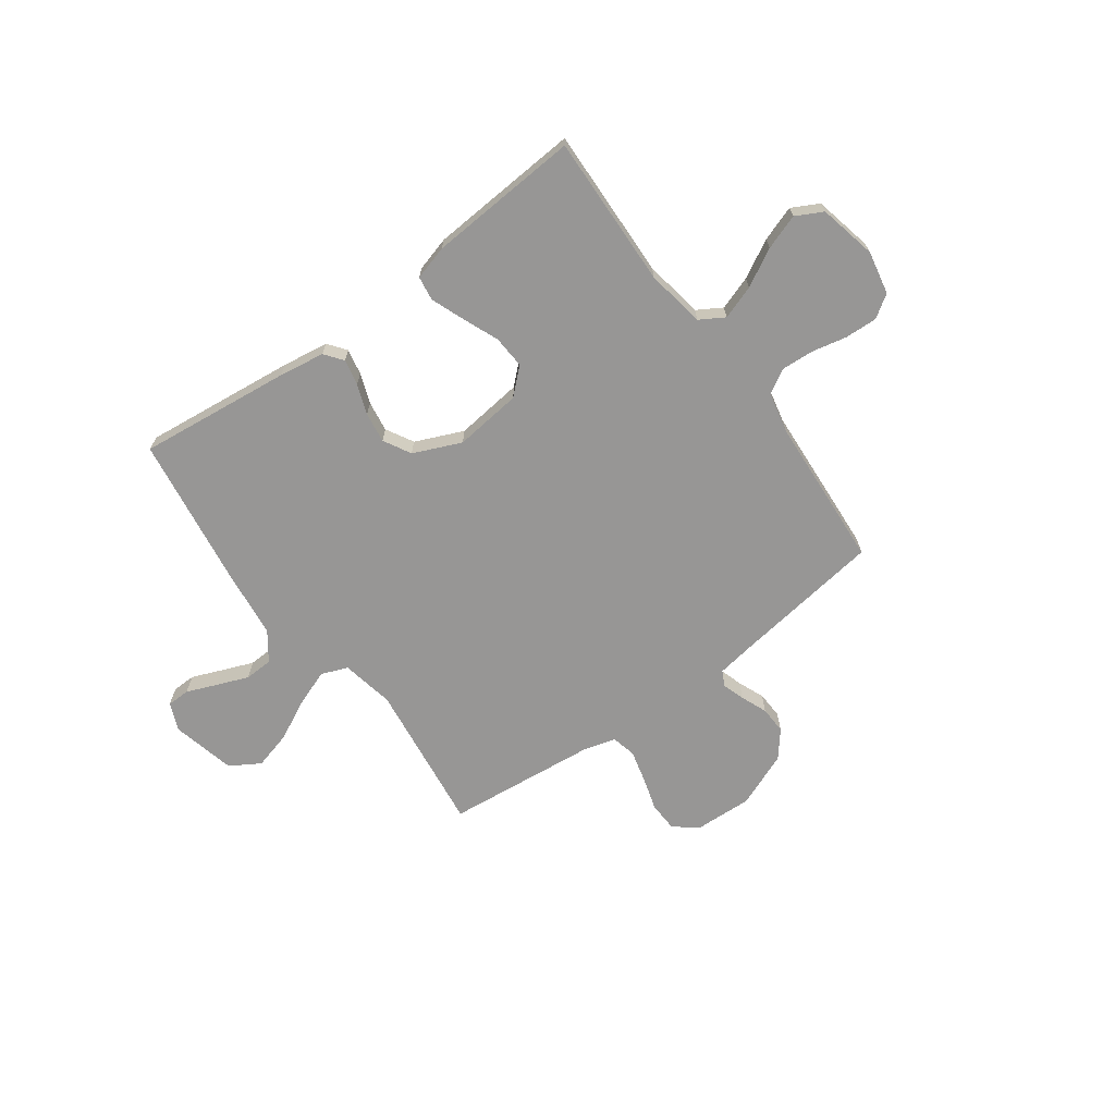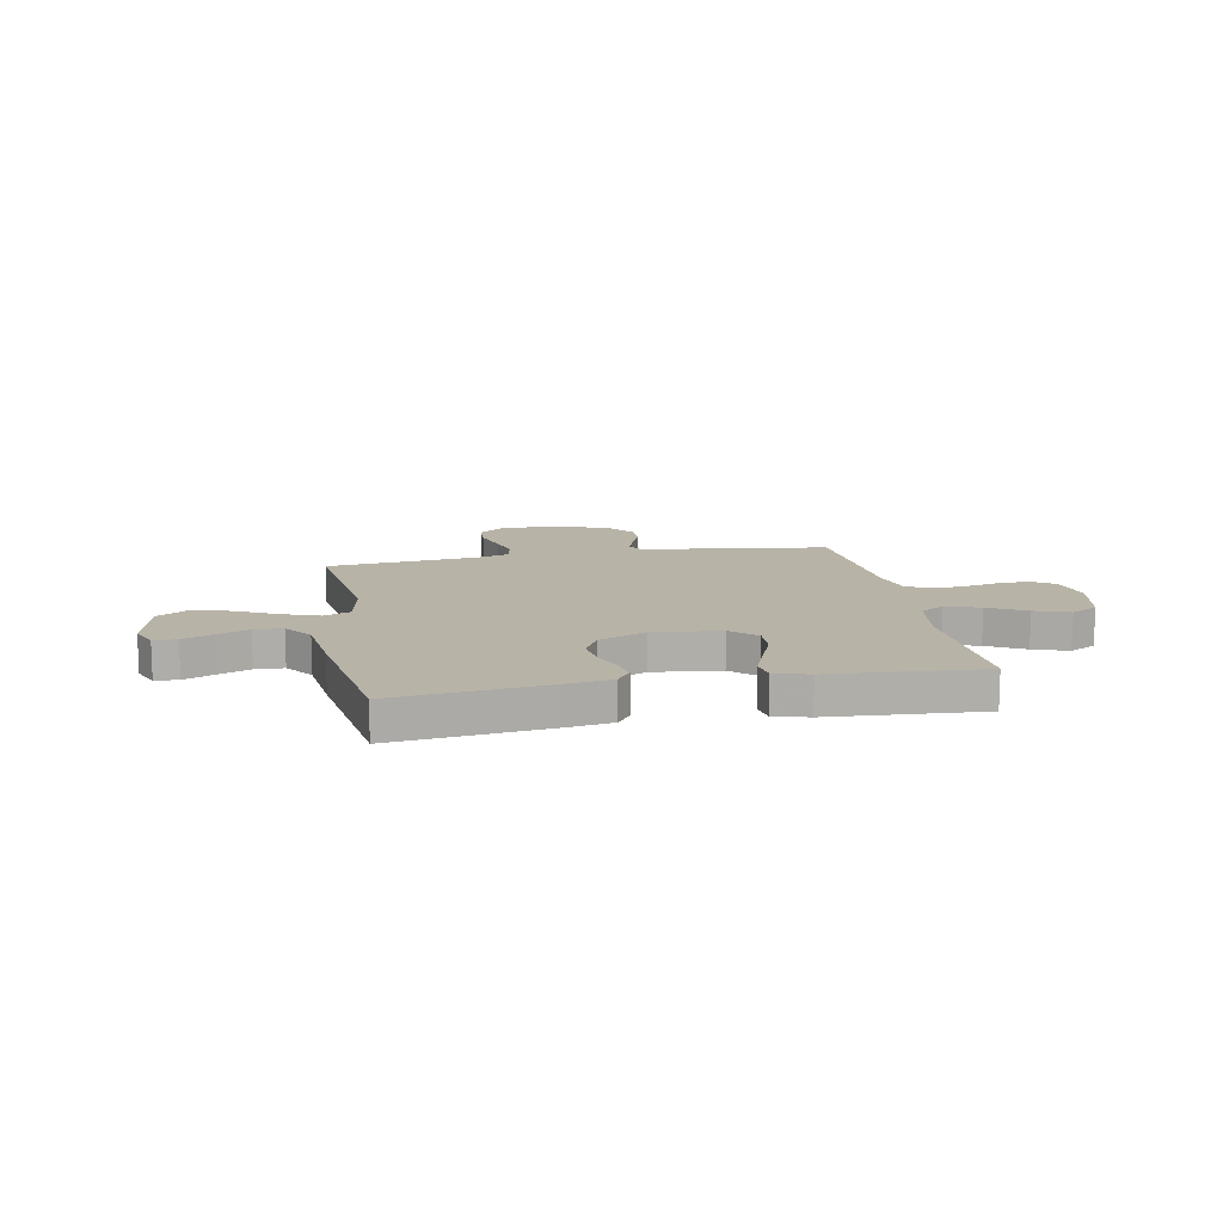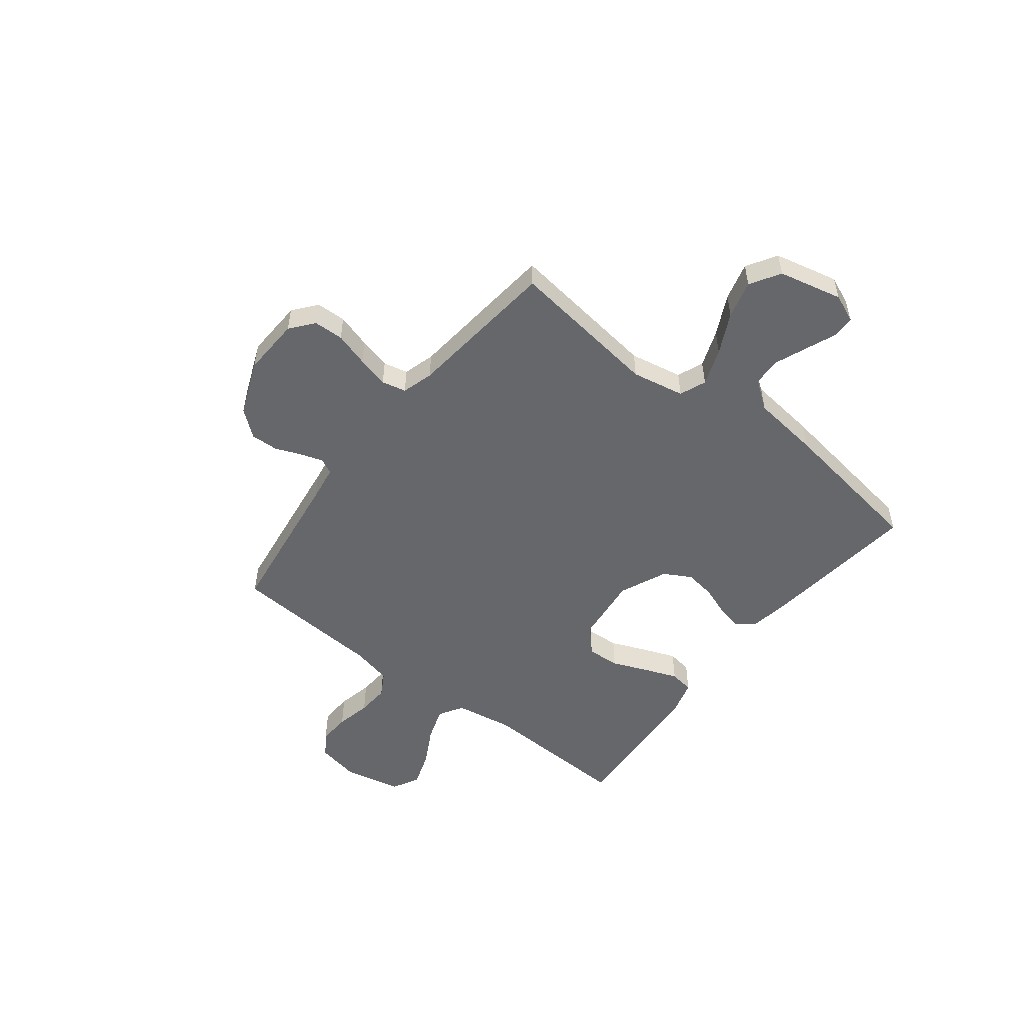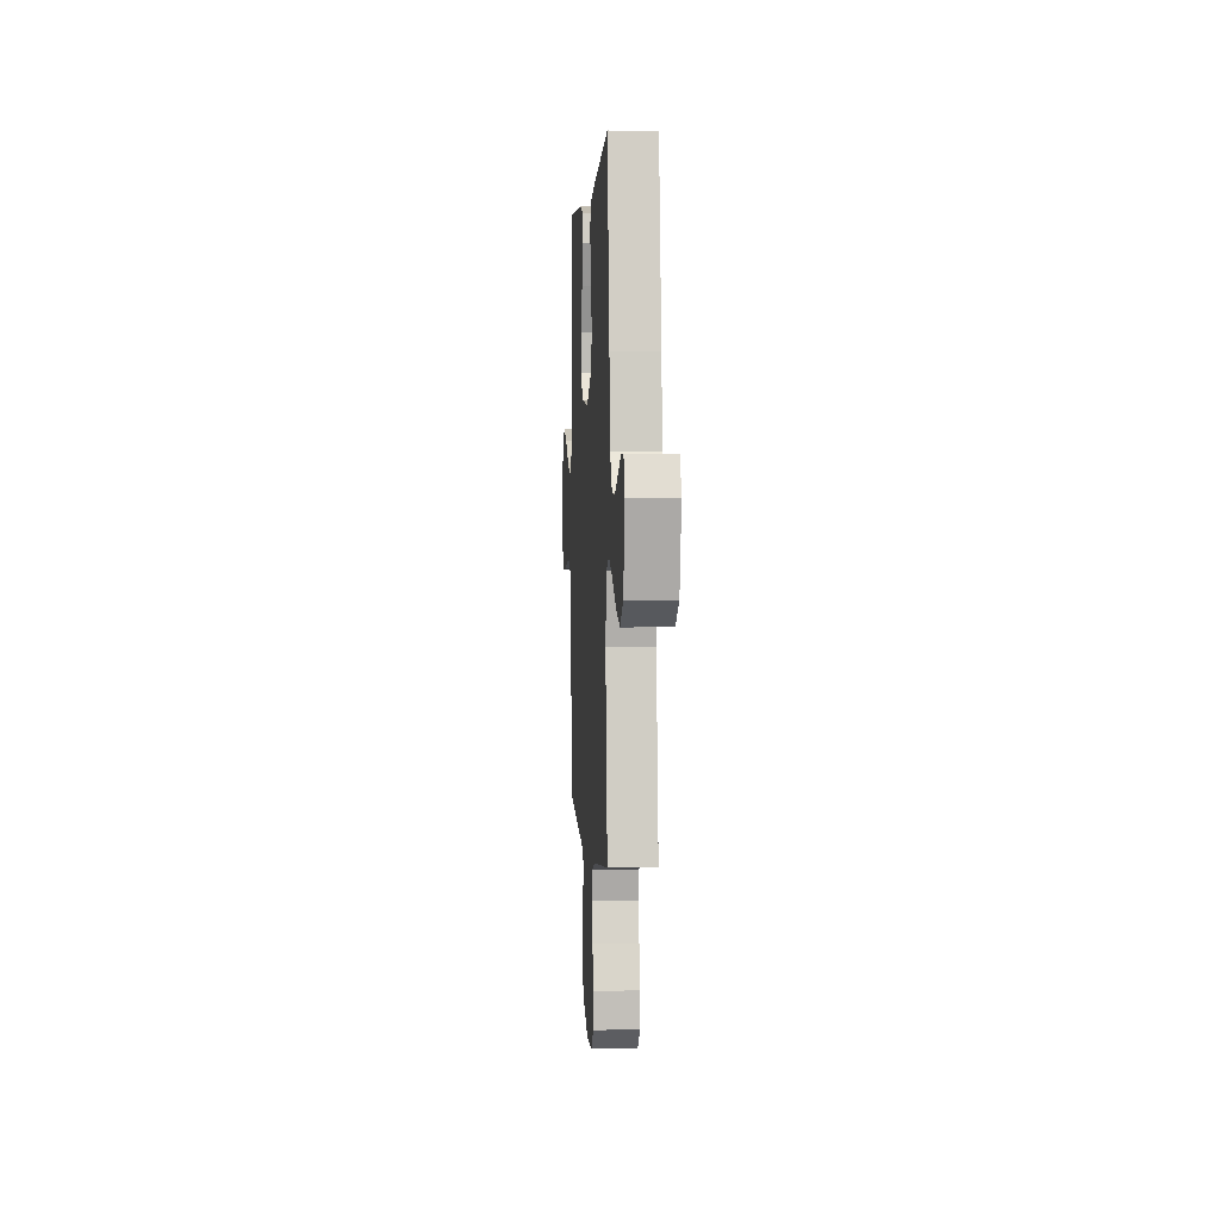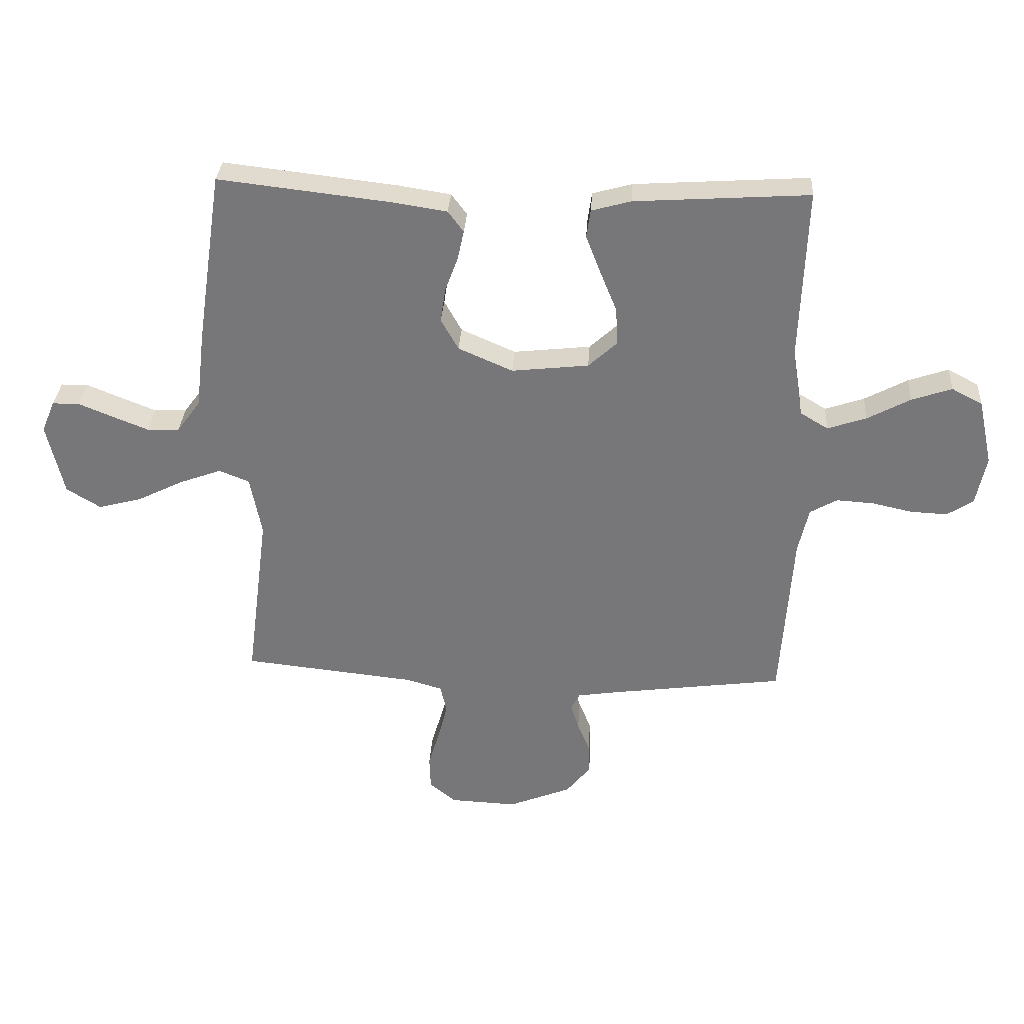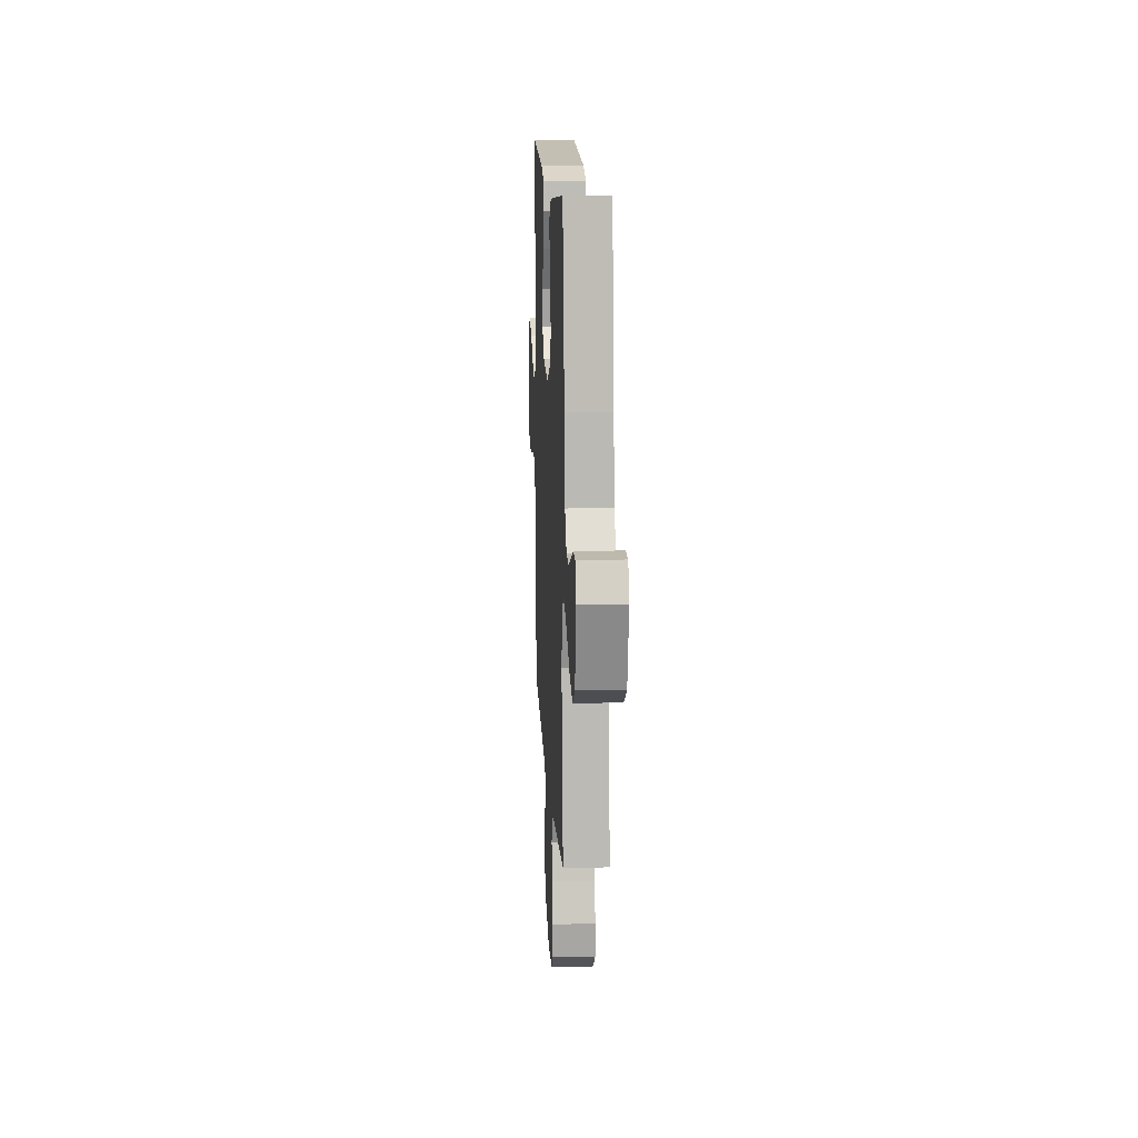
<metadata>
{"format":"obj","ext":"obj","renderer":"f3d","projection":"perspective","resolution":1024,"background":"white","views":[{"elev":-67.9,"azim":36.2,"up":"+Y"},{"elev":12.9,"azim":-10.7,"up":"+Y"},{"elev":-52.2,"azim":-127.9,"up":"+Y"},{"elev":1.8,"azim":-93.6,"up":"+Z"},{"elev":32.3,"azim":3.7,"up":"+Z"},{"elev":14.1,"azim":-93.0,"up":"+Z"}]}
</metadata>
<code>
v -0.5 0.07 -0.5
v -0.461 0.07 -0.2
v -0.481 0.07 -0.096
v -0.533 0.07 -0.075
v -0.606 0.07 -0.102
v -0.686 0.07 -0.142
v -0.761 0.07 -0.162
v -0.82 0.07 -0.126
v -0.849 0.07 0
v -0.826 0.07 0.055
v -0.78 0.07 0.056
v -0.721 0.07 0.032
v -0.658 0.07 0.007
v -0.602 0.07 0.009
v -0.561 0.07 0.065
v -0.545 0.07 0.2
v -0.5 0.07 0.5
v -0.2 0.07 0.466
v -0.109 0.07 0.452
v -0.082 0.07 0.416
v -0.093 0.07 0.365
v -0.115 0.07 0.306
v -0.124 0.07 0.246
v -0.094 0.07 0.192
v 0 0.07 0.151
v 0.133 0.07 0.166
v 0.183 0.07 0.212
v 0.179 0.07 0.277
v 0.15 0.07 0.348
v 0.125 0.07 0.413
v 0.132 0.07 0.461
v 0.2 0.07 0.48
v 0.5 0.07 0.5
v 0.489 0.07 0.2
v 0.508 0.07 0.084
v 0.556 0.07 0.055
v 0.623 0.07 0.078
v 0.697 0.07 0.118
v 0.766 0.07 0.142
v 0.819 0.07 0.114
v 0.844 0.07 0
v 0.827 0.07 -0.085
v 0.782 0.07 -0.115
v 0.718 0.07 -0.112
v 0.649 0.07 -0.097
v 0.585 0.07 -0.093
v 0.538 0.07 -0.12
v 0.52 0.07 -0.2
v 0.5 0.07 -0.5
v 0.2 0.07 -0.541
v 0.129 0.07 -0.552
v 0.114 0.07 -0.582
v 0.128 0.07 -0.626
v 0.149 0.07 -0.678
v 0.151 0.07 -0.732
v 0.109 0.07 -0.784
v 0 0.07 -0.828
v -0.115 0.07 -0.823
v -0.161 0.07 -0.786
v -0.163 0.07 -0.727
v -0.143 0.07 -0.66
v -0.127 0.07 -0.597
v -0.138 0.07 -0.549
v -0.2 0.07 -0.531
v -0.5 0 -0.5
v -0.461 0 -0.2
v -0.481 0 -0.096
v -0.533 0 -0.075
v -0.606 0 -0.102
v -0.686 0 -0.142
v -0.761 0 -0.162
v -0.82 0 -0.126
v -0.849 0 0
v -0.826 0 0.055
v -0.78 0 0.056
v -0.721 0 0.032
v -0.658 0 0.007
v -0.602 0 0.009
v -0.561 0 0.065
v -0.545 0 0.2
v -0.5 0 0.5
v -0.2 0 0.466
v -0.109 0 0.452
v -0.082 0 0.416
v -0.093 0 0.365
v -0.115 0 0.306
v -0.124 0 0.246
v -0.094 0 0.192
v 0 0 0.151
v 0.133 0 0.166
v 0.183 0 0.212
v 0.179 0 0.277
v 0.15 0 0.348
v 0.125 0 0.413
v 0.132 0 0.461
v 0.2 0 0.48
v 0.5 0 0.5
v 0.489 0 0.2
v 0.508 0 0.084
v 0.556 0 0.055
v 0.623 0 0.078
v 0.697 0 0.118
v 0.766 0 0.142
v 0.819 0 0.114
v 0.844 0 0
v 0.827 0 -0.085
v 0.782 0 -0.115
v 0.718 0 -0.112
v 0.649 0 -0.097
v 0.585 0 -0.093
v 0.538 0 -0.12
v 0.52 0 -0.2
v 0.5 0 -0.5
v 0.2 0 -0.541
v 0.129 0 -0.552
v 0.114 0 -0.582
v 0.128 0 -0.626
v 0.149 0 -0.678
v 0.151 0 -0.732
v 0.109 0 -0.784
v 0 0 -0.828
v -0.115 0 -0.823
v -0.161 0 -0.786
v -0.163 0 -0.727
v -0.143 0 -0.66
v -0.127 0 -0.597
v -0.138 0 -0.549
v -0.2 0 -0.531
f 59 60 61
f 58 59 61
f 57 58 61
f 56 57 61
f 55 56 61
f 54 55 61
f 53 54 61
f 52 53 61 62
f 51 52 62 63
f 48 49 50
f 51 63 64
f 50 51 64
f 48 50 64
f 47 48 64
f 43 44 45
f 42 43 45
f 41 42 45
f 40 41 45
f 39 40 45
f 38 39 45
f 37 38 45
f 36 37 45 46
f 64 1 2
f 47 64 2
f 46 47 2
f 36 46 2
f 35 36 2
f 32 33 34
f 31 32 34
f 30 31 34
f 29 30 34
f 28 29 34
f 20 21 22
f 19 20 22
f 18 19 22
f 17 18 22
f 16 17 22
f 15 16 22
f 14 15 22 23
f 10 11 12
f 9 10 12
f 8 9 12
f 7 8 12
f 6 7 12
f 5 6 12
f 4 5 12 13
f 3 4 13 14
f 35 2 3
f 27 28 34 35
f 26 27 35
f 35 3 14
f 26 35 14
f 25 26 14
f 24 25 14
f 14 23 24
f 125 124 123
f 125 123 122
f 125 122 121
f 125 121 120
f 125 120 119
f 125 119 118
f 125 118 117
f 126 125 117 116
f 127 126 116 115
f 114 113 112
f 128 127 115
f 128 115 114
f 128 114 112
f 128 112 111
f 109 108 107
f 109 107 106
f 109 106 105
f 109 105 104
f 109 104 103
f 109 103 102
f 109 102 101
f 110 109 101 100
f 66 65 128
f 66 128 111
f 66 111 110
f 66 110 100
f 66 100 99
f 98 97 96
f 98 96 95
f 98 95 94
f 98 94 93
f 98 93 92
f 86 85 84
f 86 84 83
f 86 83 82
f 86 82 81
f 86 81 80
f 86 80 79
f 87 86 79 78
f 76 75 74
f 76 74 73
f 76 73 72
f 76 72 71
f 76 71 70
f 76 70 69
f 77 76 69 68
f 78 77 68 67
f 67 66 99
f 99 98 92 91
f 99 91 90
f 78 67 99
f 78 99 90
f 78 90 89
f 78 89 88
f 88 87 78
f 1 65 66 2
f 2 66 67 3
f 3 67 68 4
f 4 68 69 5
f 5 69 70 6
f 6 70 71 7
f 7 71 72 8
f 8 72 73 9
f 9 73 74 10
f 10 74 75 11
f 11 75 76 12
f 12 76 77 13
f 13 77 78 14
f 14 78 79 15
f 15 79 80 16
f 16 80 81 17
f 17 81 82 18
f 18 82 83 19
f 19 83 84 20
f 20 84 85 21
f 21 85 86 22
f 22 86 87 23
f 23 87 88 24
f 24 88 89 25
f 25 89 90 26
f 26 90 91 27
f 27 91 92 28
f 28 92 93 29
f 29 93 94 30
f 30 94 95 31
f 31 95 96 32
f 32 96 97 33
f 33 97 98 34
f 34 98 99 35
f 35 99 100 36
f 36 100 101 37
f 37 101 102 38
f 38 102 103 39
f 39 103 104 40
f 40 104 105 41
f 41 105 106 42
f 42 106 107 43
f 43 107 108 44
f 44 108 109 45
f 45 109 110 46
f 46 110 111 47
f 47 111 112 48
f 48 112 113 49
f 49 113 114 50
f 50 114 115 51
f 51 115 116 52
f 52 116 117 53
f 53 117 118 54
f 54 118 119 55
f 55 119 120 56
f 56 120 121 57
f 57 121 122 58
f 58 122 123 59
f 59 123 124 60
f 60 124 125 61
f 61 125 126 62
f 62 126 127 63
f 63 127 128 64
f 64 128 65 1

</code>
